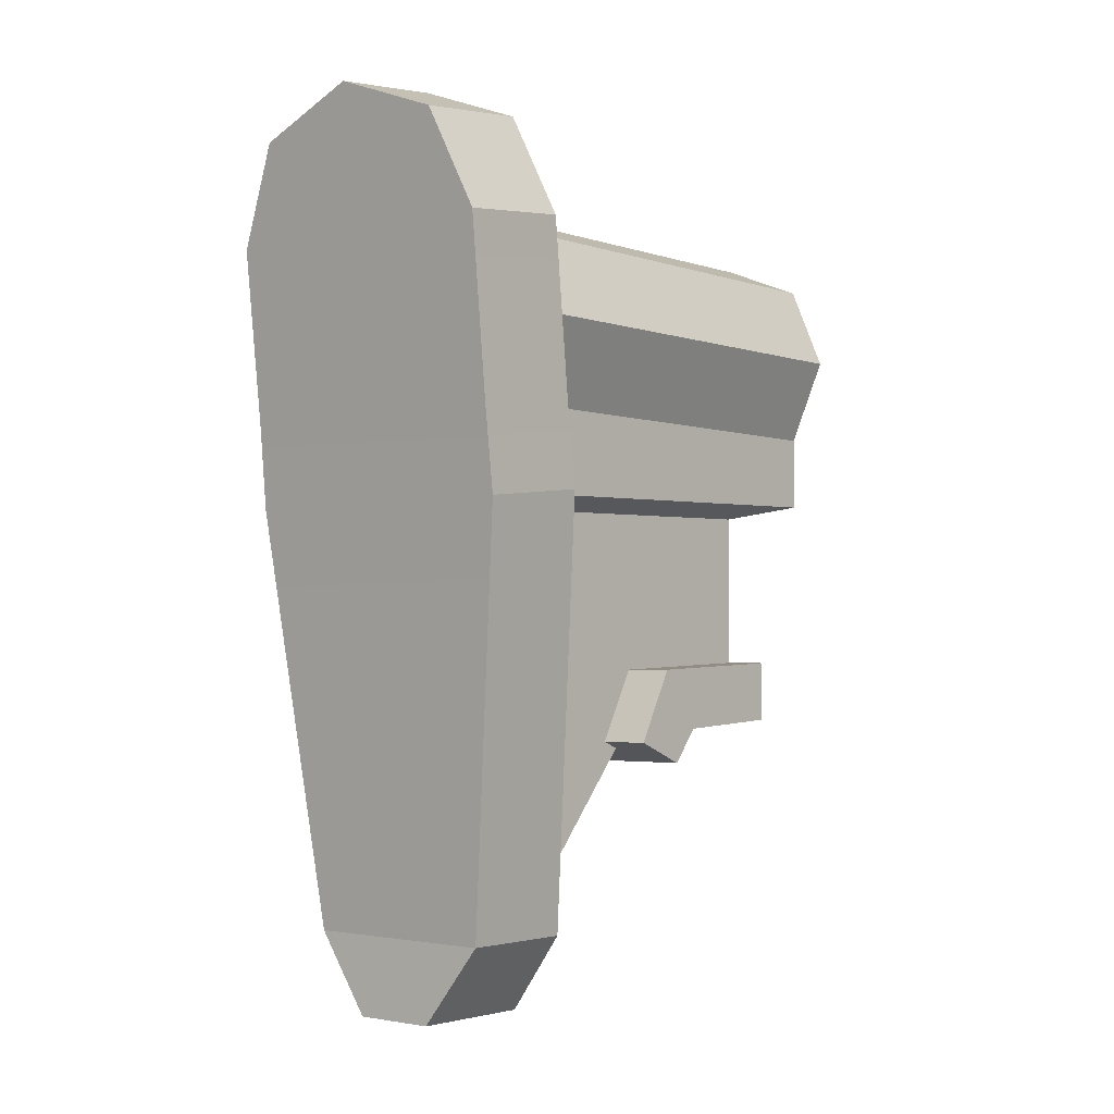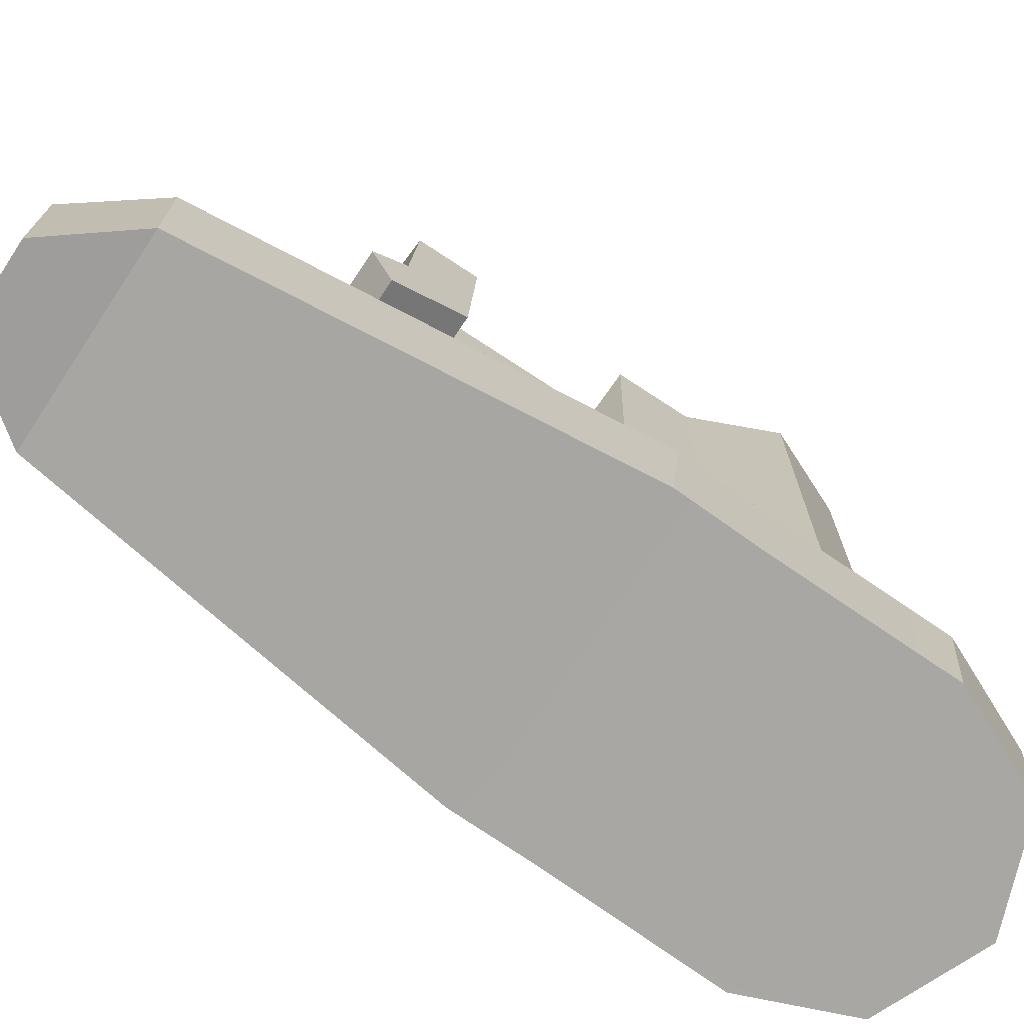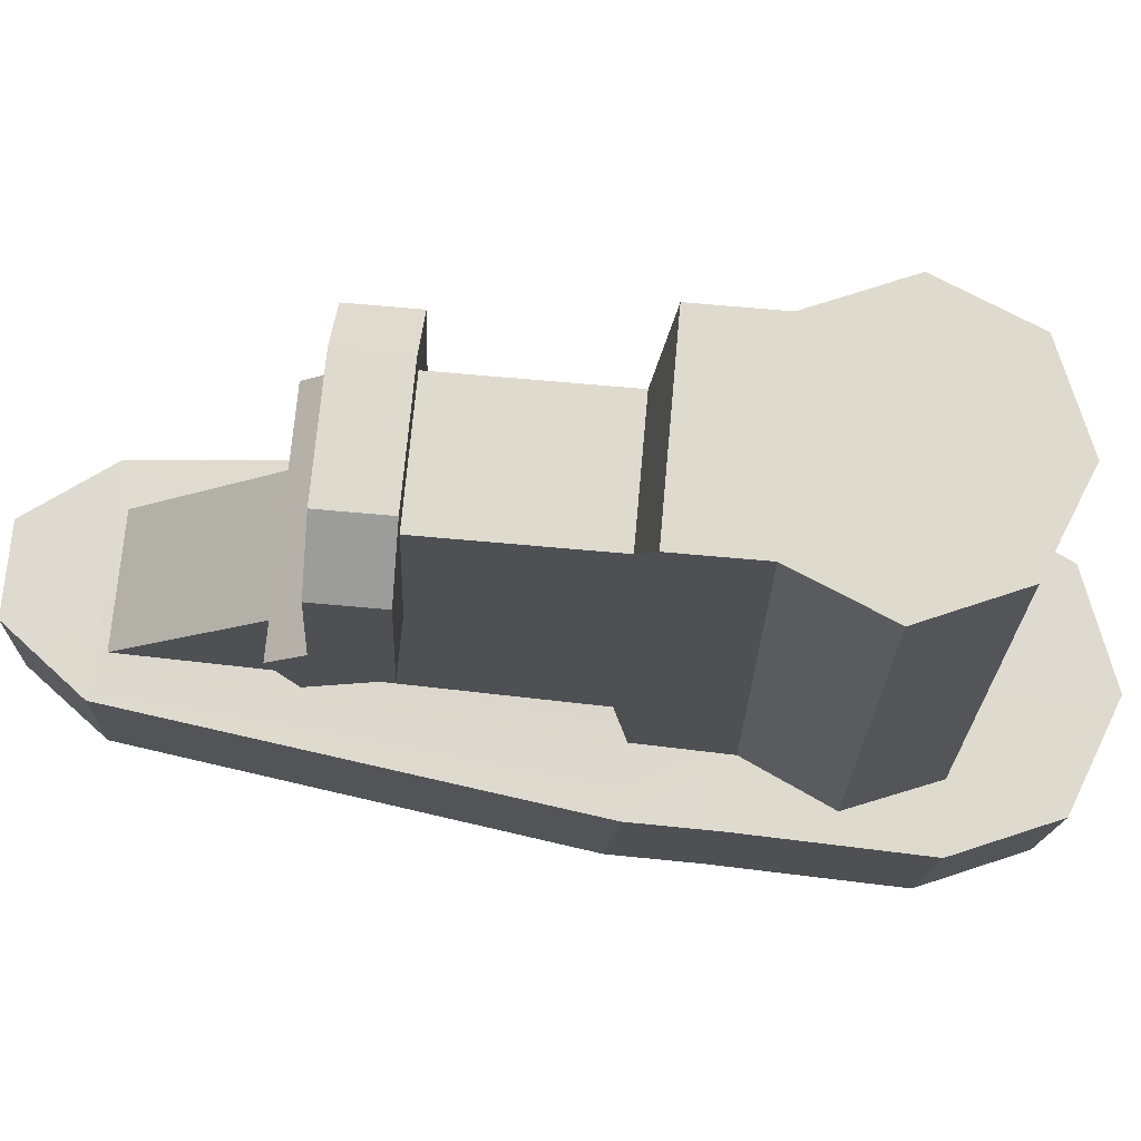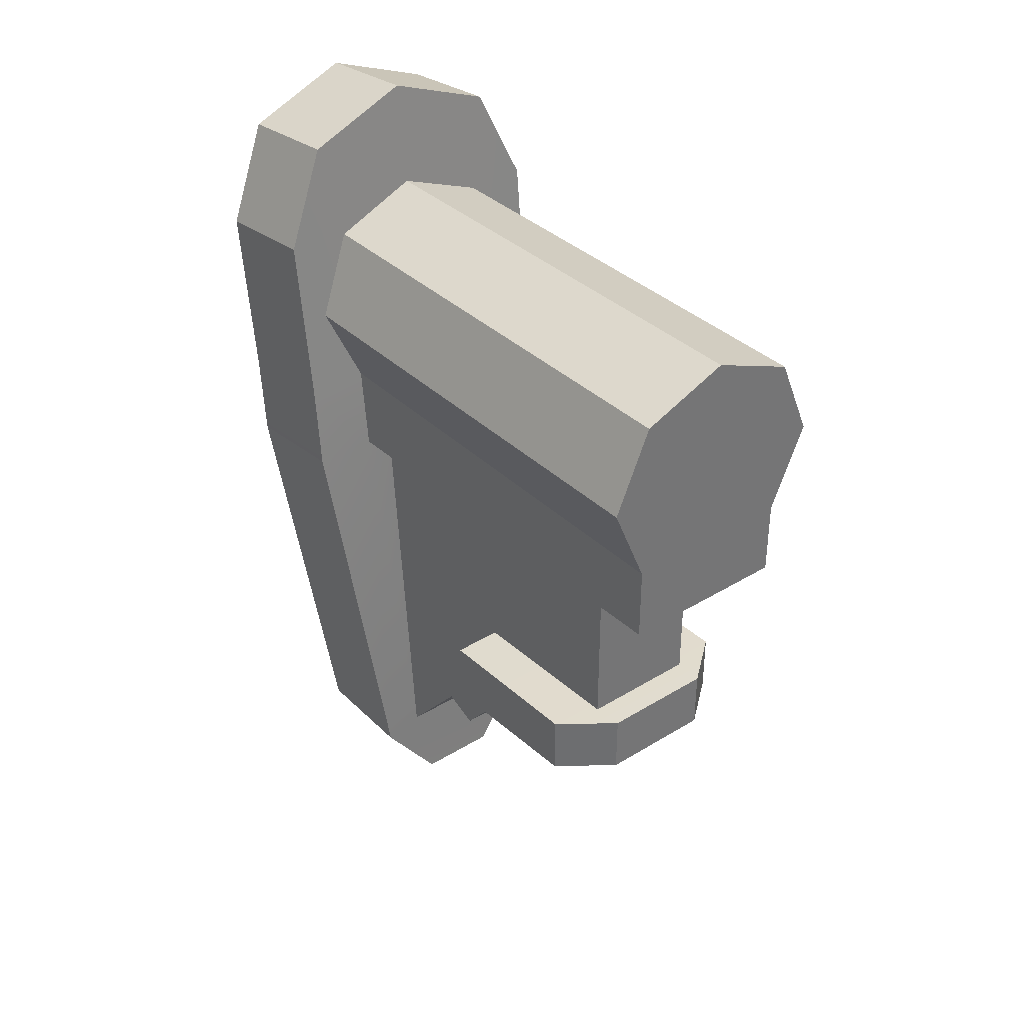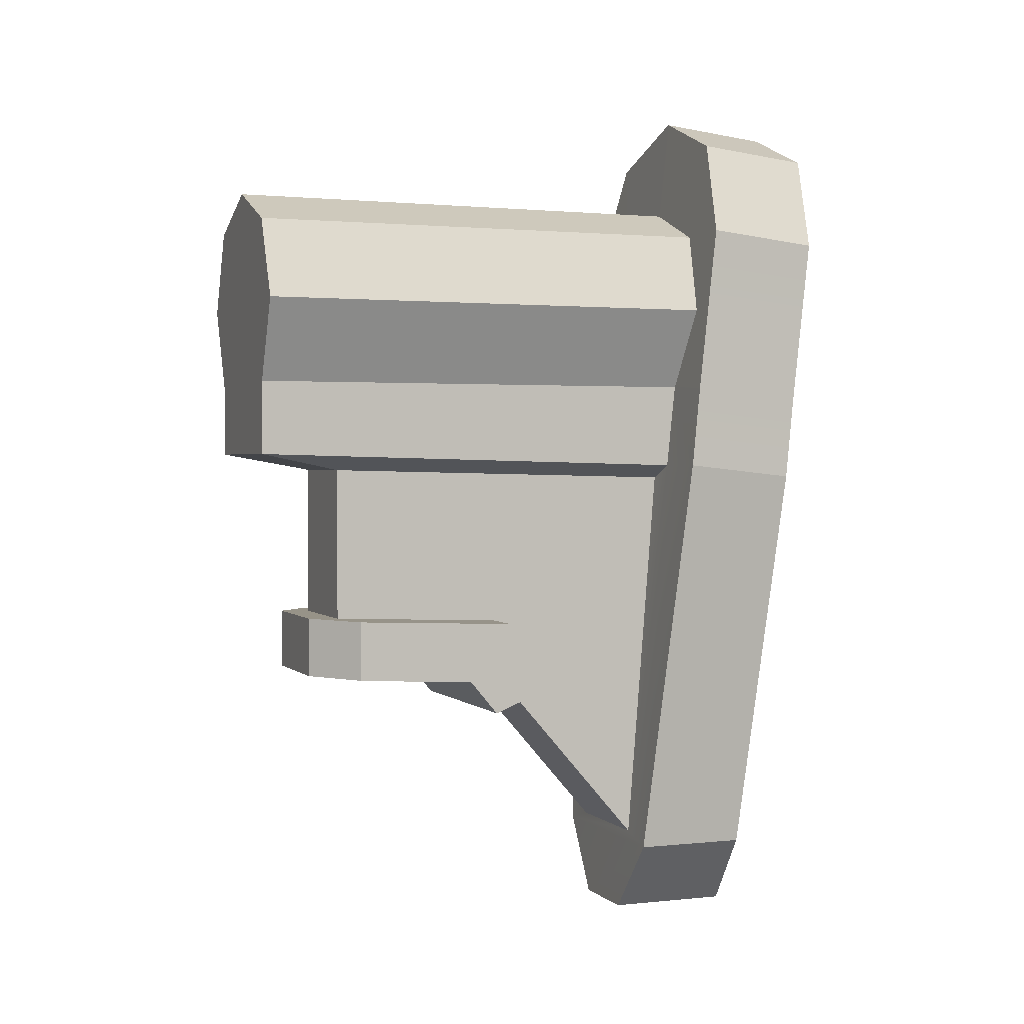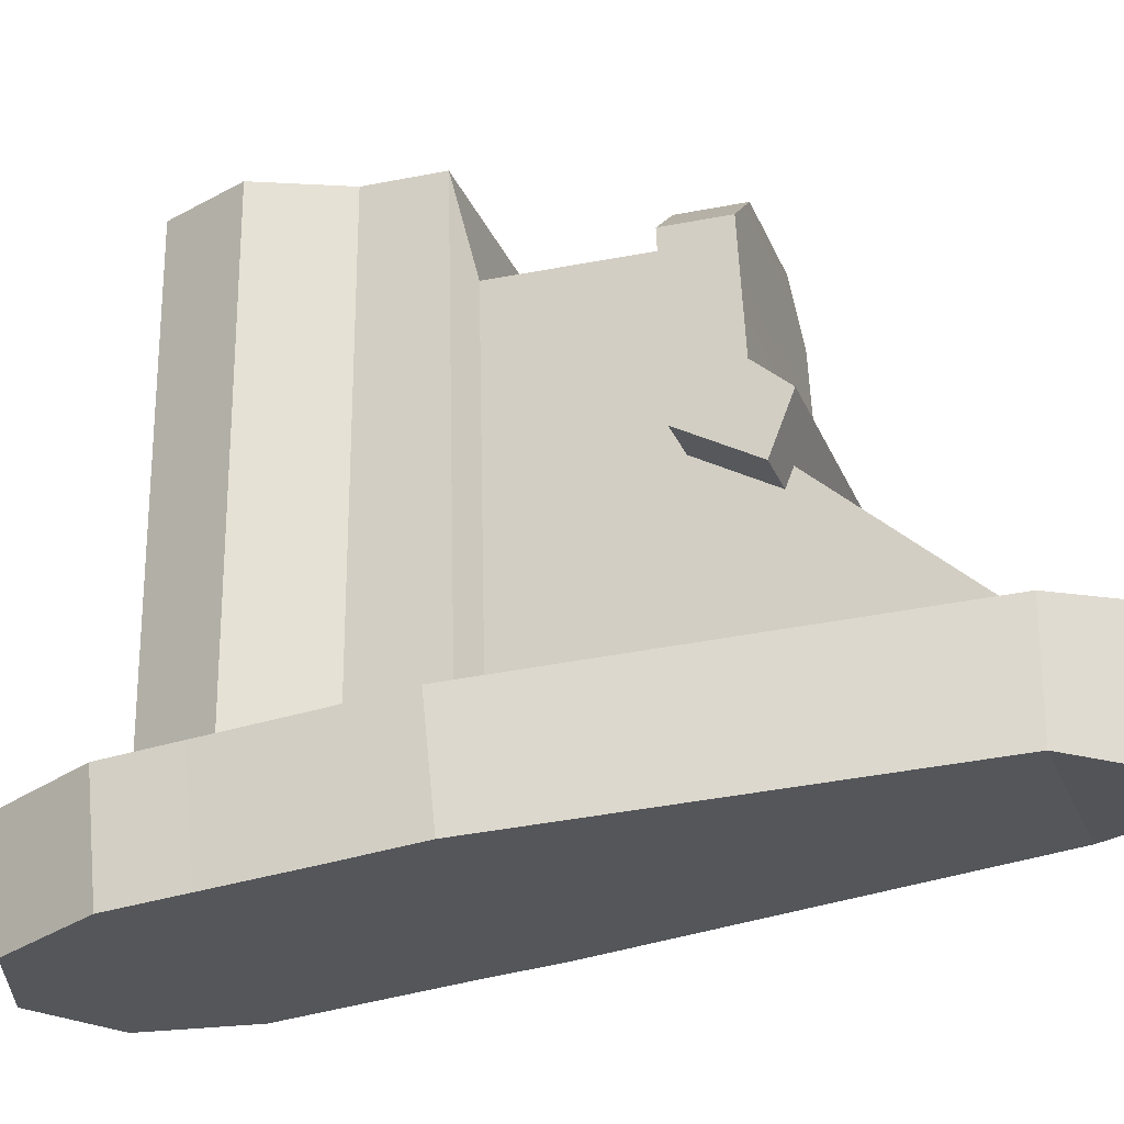
<metadata>
{"format":"obj","ext":"obj","renderer":"f3d","projection":"perspective","resolution":1024,"background":"white","views":[{"elev":-2.9,"azim":-139.6,"up":"+Y"},{"elev":-72.2,"azim":56.5,"up":"+Z"},{"elev":71.2,"azim":95.1,"up":"+Z"},{"elev":35.9,"azim":-38.7,"up":"+Y"},{"elev":1.5,"azim":68.9,"up":"+Y"},{"elev":-24.5,"azim":-71.7,"up":"+Z"}]}
</metadata>
<code>
g SM_Wep_MachineGun_Stock_01
v 0.02166 -0.02056 0.0416
v 0.01141 -0.02032 0.04975
v 0.02166 -0.03256 0.0416
v 0.01141 -0.03232 0.04975
v 0.02166 -0.03389 0.01747
v 0.02166 -0.02189 0.008692
v -0.02166 -0.02056 0.0416
v -0.01141 -0.02032 0.04975
v -0.02166 -0.03256 0.0416
v -0.01141 -0.03232 0.04975
v -0.02166 -0.03389 0.01747
v -0.02166 -0.02189 0.008692
v 0.02166 -0.0363 0.0009275
v 0.02166 -0.04064 0.0118
v -0.02166 -0.04064 0.0118
v -0.02166 -0.0363 0.0009275
v 0.01719 0.06166 0.06095
v 0.02431 0.04528 0.06095
v 0.01719 0.02876 0.06095
v -0.01719 0.02876 0.06095
v -0.02431 0.04528 0.06095
v -0.01719 0.06179 0.06095
v -7.684e-17 0.06863 0.06095
v 0.01719 0.06166 -0.03528
v 0.02431 0.04512 -0.03353
v 0.01719 0.0287 -0.03177
v -0.01719 0.0287 -0.03177
v -0.02431 0.04512 -0.03353
v -0.01719 0.06154 -0.03528
v -1.741e-16 0.06834 -0.03601
v 0.01719 0.0139 0.06095
v 0.01719 0.01157 -0.02993
v -0.01719 0.0139 0.06095
v -0.01719 0.01157 -0.02993
v -0.0118 -0.03012 0.04367
v -0.0118 -0.06962 -0.02314
v 0.0118 -0.03012 0.04367
v 0.0118 -0.06962 -0.02314
v -0.0118 -0.0311 0.01019
v 0.0118 -0.0311 0.01019
v 0.02959 0.02784 -0.03168
v 0.02984 0.01157 -0.02993
v 0.02984 0.009149 -0.05257
v 0.02959 0.02542 -0.05431
v -0.02959 0.02784 -0.03168
v -0.02984 0.01157 -0.02993
v -0.02959 0.02542 -0.05431
v -0.02984 0.009149 -0.05257
v -0.01979 -0.07188 -0.02314
v -0.01979 -0.07188 -0.0459
v 0.01979 -0.07188 -0.02314
v 0.01979 -0.07188 -0.0459
v 0.02108 0.08128 -0.03746
v 0.02981 0.06193 -0.03539
v 0.02981 0.05951 -0.05802
v 0.02108 0.07886 -0.06009
v -0.02981 0.06193 -0.03539
v -0.02981 0.05951 -0.05802
v -0.02108 0.08128 -0.03746
v -0.02108 0.07886 -0.06009
v -1.811e-16 0.08929 -0.03832
v -1.84e-16 0.08687 -0.06095
v -0.0118 0.01058 0.04367
v 0.0118 0.01058 0.04367
v 0.0118 0.008859 -0.02946
v -0.0118 0.008859 -0.02946
v -0.008267 -0.087 -0.04675
v 0.008267 -0.087 -0.04675
v 0.008267 -0.087 -0.02229
v -0.008267 -0.087 -0.02229
v -1.225e-18 0.048 0.06095
v 0.02166 -0.02056 0.0416
v 0.02166 -0.03256 0.0416
v -0.02166 -0.02056 0.0416
v -0.02166 -0.03256 0.0416
v 0.01141 -0.02032 0.04975
v 0.01141 -0.03232 0.04975
v -0.01141 -0.03232 0.04975
v -0.01141 -0.02032 0.04975
v 0.01141 -0.03232 0.04975
v 0.02166 -0.03256 0.0416
v -0.02166 -0.03256 0.0416
v -0.01141 -0.03232 0.04975
v 0.02166 -0.02056 0.0416
v 0.01141 -0.02032 0.04975
v -0.01141 -0.02032 0.04975
v -0.02166 -0.02056 0.0416
v 0.02166 -0.02189 0.008692
v -0.02166 -0.02189 0.008692
v 0.02166 -0.03389 0.01747
v -0.02166 -0.03389 0.01747
v 0.02166 -0.0363 0.0009275
v 0.02166 -0.04064 0.0118
v 0.02166 -0.03389 0.01747
v 0.02166 -0.04064 0.0118
v -0.02166 -0.04064 0.0118
v -0.02166 -0.03389 0.01747
v -0.02166 -0.04064 0.0118
v -0.02166 -0.0363 0.0009275
v -0.02166 -0.02189 0.008692
v -0.02166 -0.0363 0.0009275
v 0.02166 -0.0363 0.0009275
v 0.02166 -0.02189 0.008692
v 0.02431 0.04512 -0.03353
v 0.02431 0.04528 0.06095
v -0.02431 0.04512 -0.03353
v -0.02431 0.04528 0.06095
v -0.01719 0.06154 -0.03528
v -0.01719 0.06179 0.06095
v -1.741e-16 0.06834 -0.03601
v 0.01719 0.06166 -0.03528
v 0.01719 0.06166 0.06095
v -7.684e-17 0.06863 0.06095
v -0.01719 0.02876 0.06095
v 0.01719 0.02876 0.06095
v 0.01719 0.0287 -0.03177
v 0.01719 0.0139 0.06095
v 0.01719 0.02876 0.06095
v -0.01719 0.0287 -0.03177
v -0.01719 0.02876 0.06095
v -0.01719 0.0139 0.06095
v -0.01719 0.01157 -0.02993
v -0.01719 0.0139 0.06095
v 0.01719 0.01157 -0.02993
v 0.01719 0.0139 0.06095
v -0.0118 0.01058 0.04367
v -0.01719 0.0139 0.06095
v 0.01719 0.0139 0.06095
v 0.0118 0.01058 0.04367
v -0.0118 -0.0311 0.01019
v 0.0118 -0.0311 0.01019
v 0.02959 0.02542 -0.05431
v -0.02959 0.02542 -0.05431
v -0.02984 0.01157 -0.02993
v -0.02984 0.009149 -0.05257
v 0.02984 0.009149 -0.05257
v 0.02984 0.01157 -0.02993
v 0.02108 0.07886 -0.06009
v 0.02981 0.05951 -0.05802
v 0.02981 0.06193 -0.03539
v 0.02981 0.05951 -0.05802
v -0.02981 0.05951 -0.05802
v -0.02981 0.06193 -0.03539
v -0.02981 0.05951 -0.05802
v -0.02108 0.07886 -0.06009
v -0.02108 0.08128 -0.03746
v -0.02108 0.07886 -0.06009
v -1.84e-16 0.08687 -0.06095
v -1.811e-16 0.08929 -0.03832
v -1.84e-16 0.08687 -0.06095
v 0.02108 0.07886 -0.06009
v 0.02108 0.08128 -0.03746
v 0.01719 0.0287 -0.03177
v 0.02959 0.02784 -0.03168
v 0.02984 0.01157 -0.02993
v 0.01719 0.01157 -0.02993
v -0.01719 0.01157 -0.02993
v -0.02984 0.01157 -0.02993
v -0.02959 0.02784 -0.03168
v -0.01719 0.0287 -0.03177
v -0.02984 0.009149 -0.05257
v 0.02984 0.009149 -0.05257
v -0.0118 0.008859 -0.02946
v -0.0118 -0.06962 -0.02314
v -0.01979 -0.07188 -0.02314
v -0.01979 -0.07188 -0.0459
v 0.01979 -0.07188 -0.0459
v 0.01979 -0.07188 -0.02314
v 0.0118 -0.06962 -0.02314
v 0.0118 0.008859 -0.02946
v 0.01719 0.06166 -0.03528
v 0.02108 0.08128 -0.03746
v 0.02981 0.06193 -0.03539
v 0.02431 0.04512 -0.03353
v -0.02981 0.06193 -0.03539
v -0.02431 0.04512 -0.03353
v -0.02108 0.08128 -0.03746
v -0.01719 0.06154 -0.03528
v -1.811e-16 0.08929 -0.03832
v -1.741e-16 0.06834 -0.03601
v -0.0118 -0.03012 0.04367
v -0.0118 0.01058 0.04367
v 0.0118 0.01058 0.04367
v 0.0118 -0.03012 0.04367
v 0.0118 0.01058 0.04367
v 0.0118 0.008859 -0.02946
v 0.0118 -0.0311 0.01019
v 0.0118 -0.03012 0.04367
v -0.0118 -0.0311 0.01019
v -0.0118 -0.06962 -0.02314
v -0.0118 0.008859 -0.02946
v -0.01979 -0.07188 -0.0459
v -0.008267 -0.087 -0.04675
v 0.008267 -0.087 -0.04675
v 0.01979 -0.07188 -0.0459
v 0.01979 -0.07188 -0.0459
v 0.008267 -0.087 -0.04675
v 0.008267 -0.087 -0.02229
v 0.01979 -0.07188 -0.02314
v 0.008267 -0.087 -0.02229
v -0.008267 -0.087 -0.02229
v -0.01979 -0.07188 -0.02314
v -0.008267 -0.087 -0.02229
v -0.008267 -0.087 -0.04675
v -0.01979 -0.07188 -0.0459
v 0.0118 -0.06962 -0.02314
v -0.0118 0.01058 0.04367
v -0.0118 -0.03012 0.04367
v 0.02431 0.04528 0.06095
v 0.01719 0.06166 0.06095
v -0.02431 0.04528 0.06095
v -0.01719 0.06179 0.06095
v -7.684e-17 0.06863 0.06095
g SM_Wep_MachineGun_Stock_01_0
f 4 3 1
f 2 4 1
f 15 16 13
f 14 15 13
f 73 5 72
f 5 6 72
f 5 93 6
f 93 92 6
f 10 8 7
f 9 10 7
f 11 75 74
f 12 11 74
f 12 99 11
f 99 98 11
f 78 77 76
f 79 78 76
f 83 82 80
f 82 81 80
f 82 91 81
f 91 90 81
f 86 85 84
f 87 86 84
f 87 84 88
f 89 87 88
f 96 95 94
f 97 96 94
f 102 101 100
f 103 102 100
f 18 25 24
f 17 18 24
f 19 26 104
f 105 19 104
f 21 28 27
f 20 21 27
f 22 29 106
f 107 22 106
f 23 30 108
f 109 23 108
f 112 111 110
f 113 112 110
f 114 33 31
f 115 114 31
f 115 71 114
f 114 71 211
f 209 71 115
f 211 71 212
f 210 71 209
f 212 71 213
f 213 71 210
f 117 32 116
f 118 117 116
f 120 119 34
f 121 120 34
f 37 35 39
f 40 37 39
f 123 122 66
f 63 123 66
f 64 65 124
f 125 64 124
f 128 127 126
f 129 128 126
f 130 36 38
f 131 130 38
f 56 55 44
f 44 47 56
f 47 62 56
f 47 60 62
f 47 58 60
f 47 44 161
f 44 162 161
f 162 167 161
f 167 166 161
f 42 43 41
f 43 132 41
f 41 132 140
f 132 141 140
f 133 48 46
f 45 133 46
f 142 133 45
f 57 142 45
f 50 49 134
f 135 50 134
f 51 52 136
f 137 51 136
f 69 70 67
f 68 69 67
f 139 138 53
f 54 139 53
f 145 144 143
f 59 145 143
f 148 147 146
f 61 148 146
f 151 150 149
f 152 151 149
f 164 163 157
f 157 165 164
f 169 164 165
f 157 158 165
f 159 158 157
f 160 159 157
f 175 159 160
f 176 175 160
f 177 175 176
f 178 177 176
f 179 177 178
f 180 179 178
f 172 179 180
f 171 172 180
f 173 172 171
f 174 173 171
f 154 173 174
f 153 154 174
f 155 154 153
f 156 155 153
f 168 155 156
f 156 169 168
f 156 170 169
f 168 169 165
f 165 201 168
f 201 200 168
f 183 182 181
f 184 183 181
f 188 187 185
f 187 186 185
f 187 206 186
f 191 190 189
f 207 191 189
f 208 207 189
f 194 193 192
f 195 194 192
f 198 197 196
f 199 198 196
f 204 203 202
f 205 204 202

</code>
